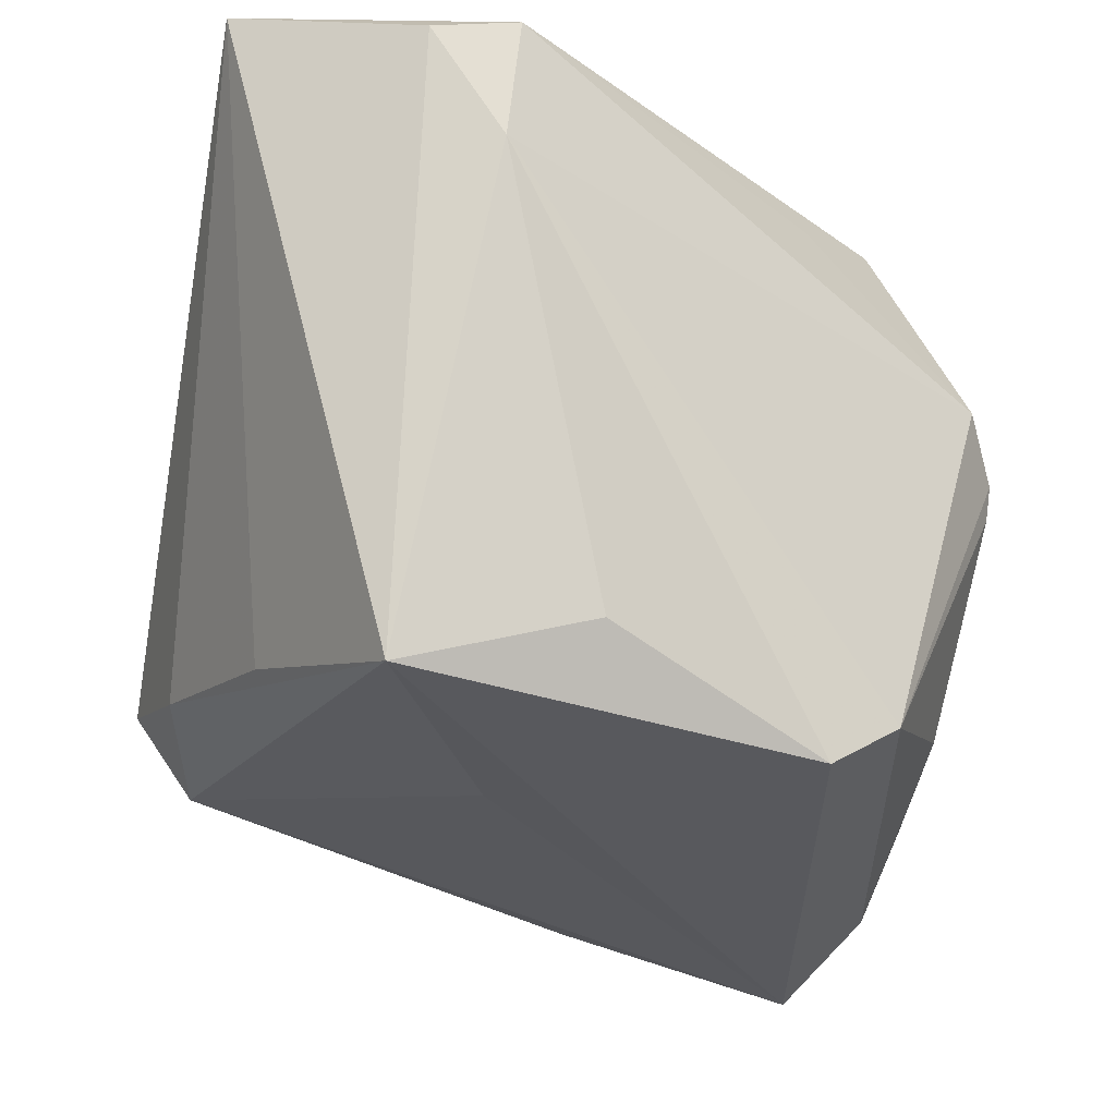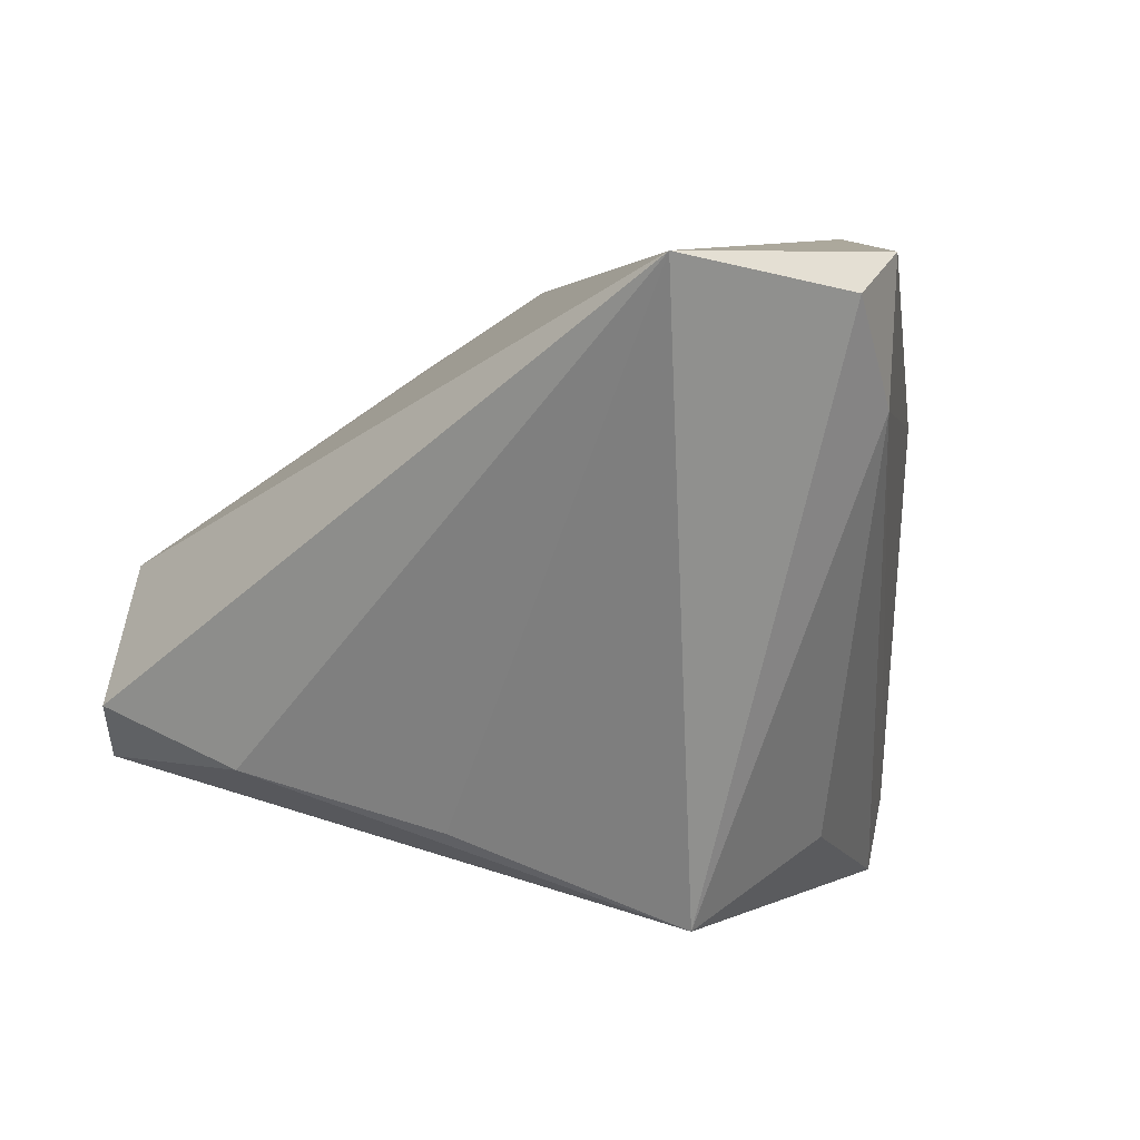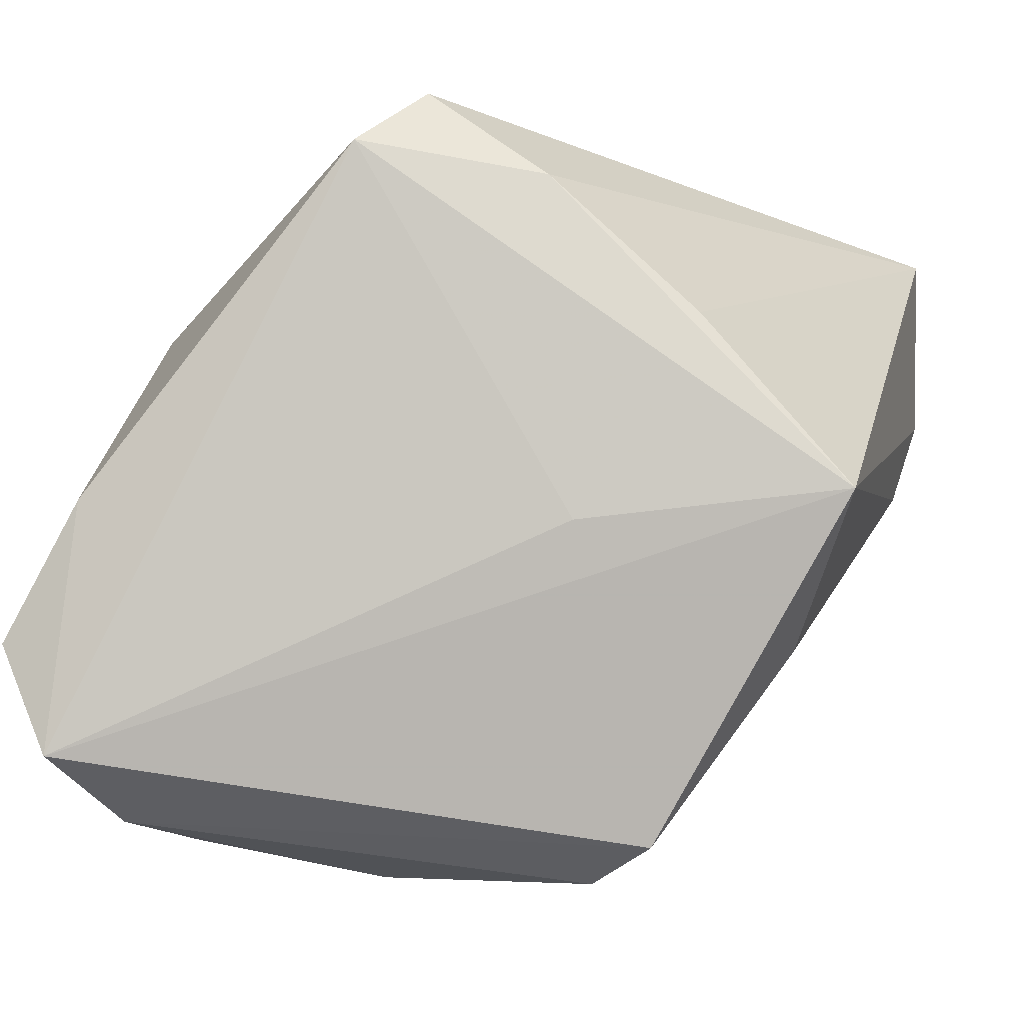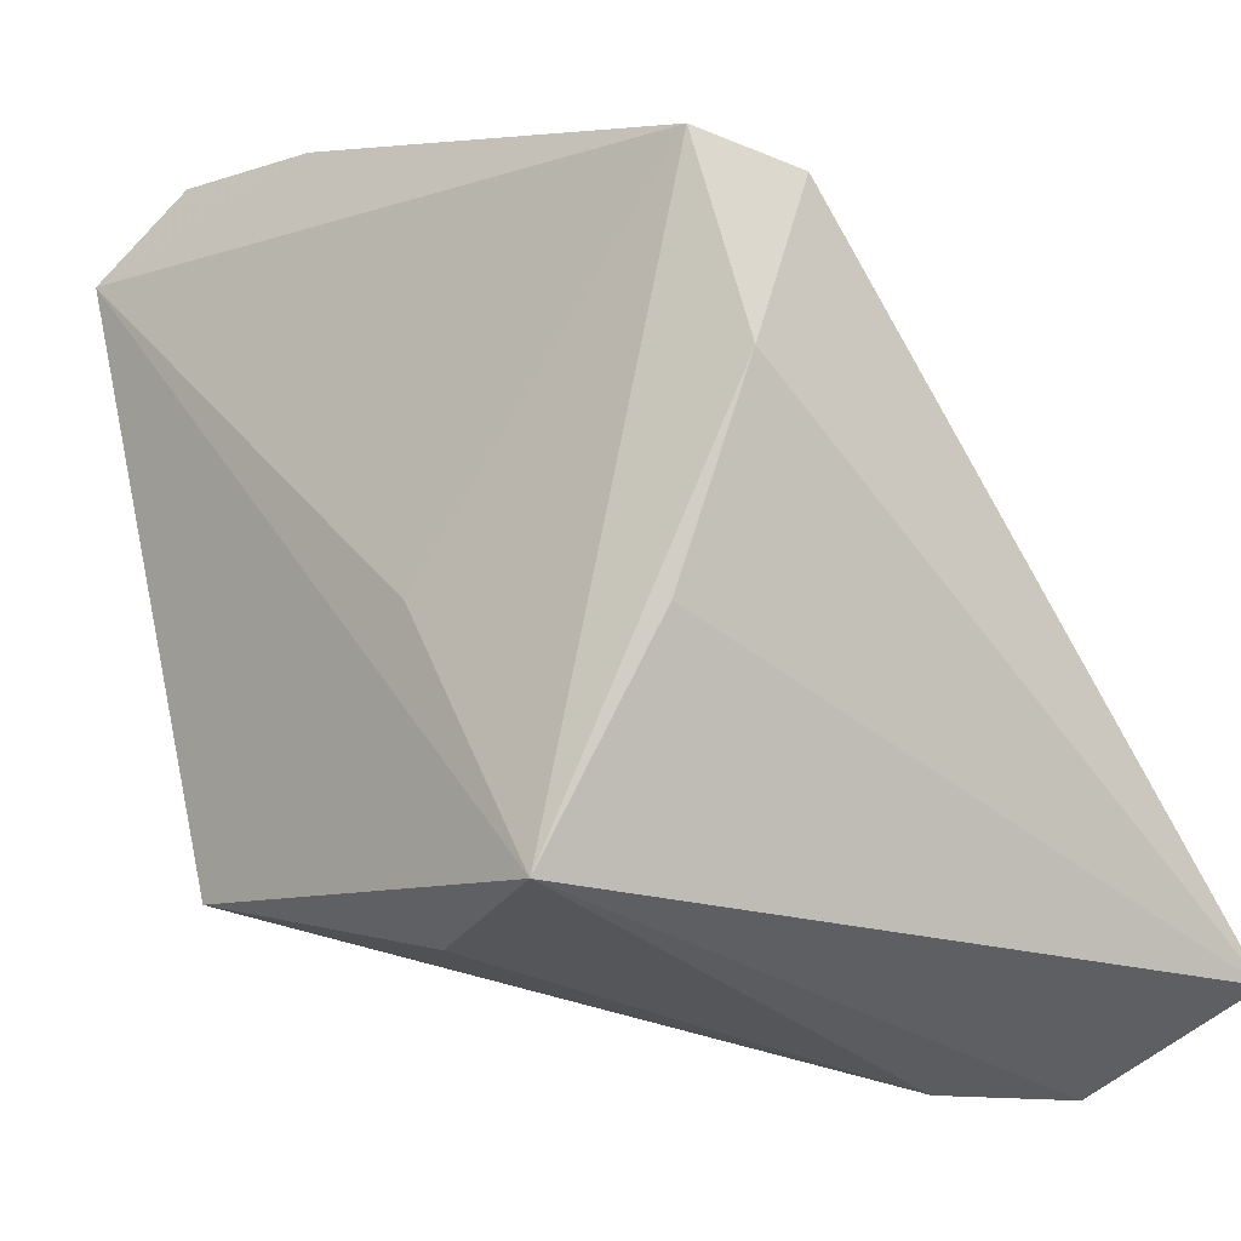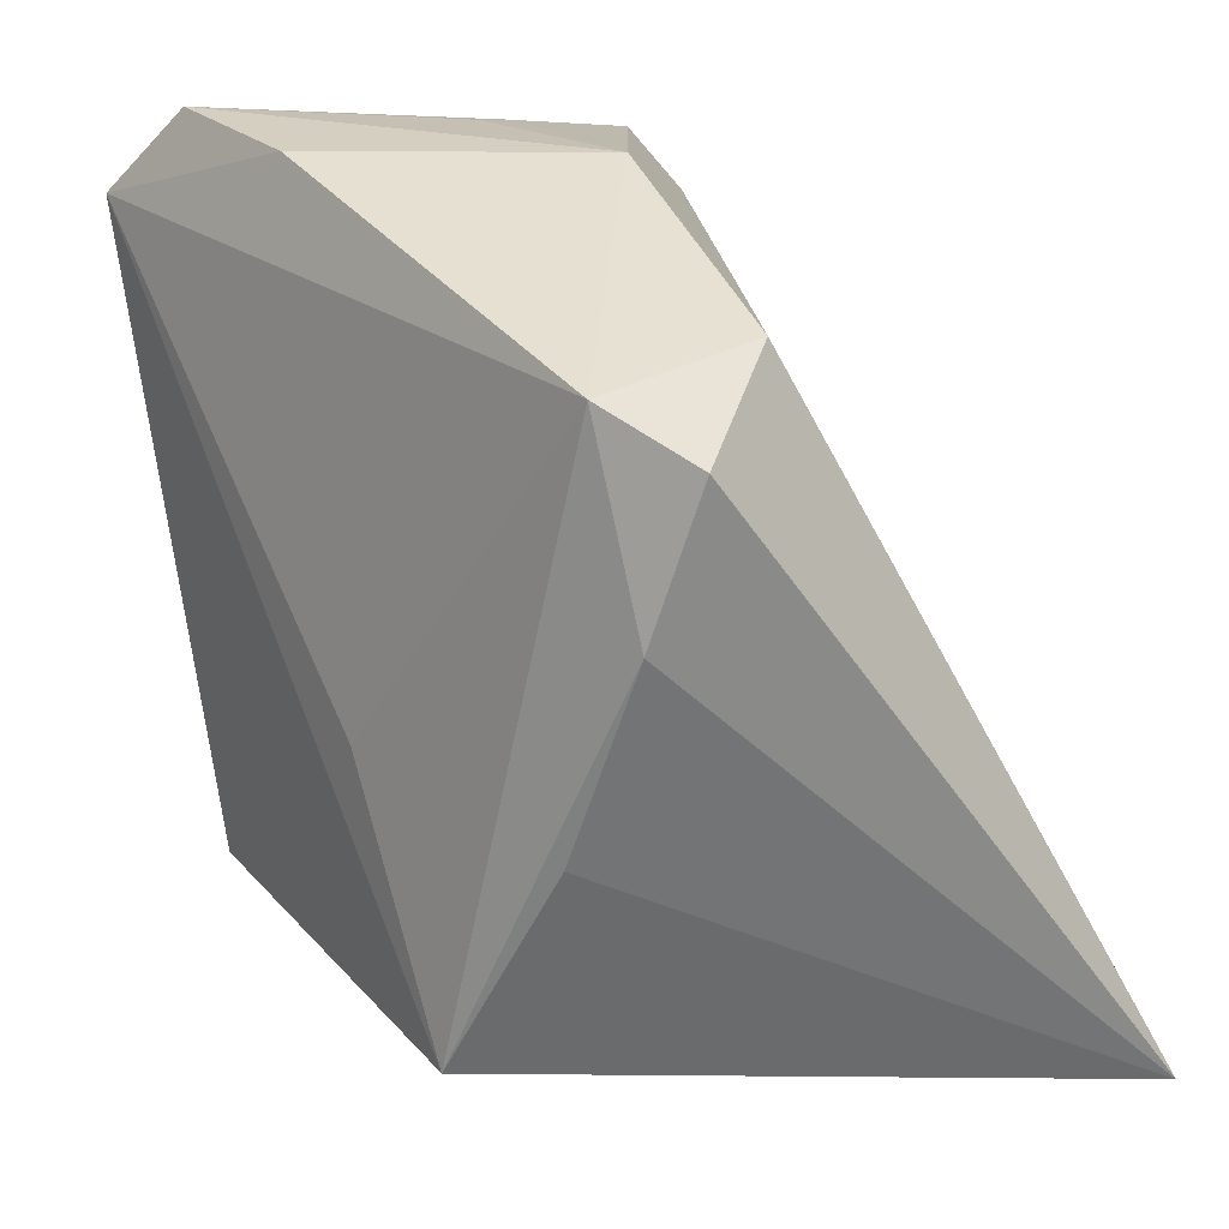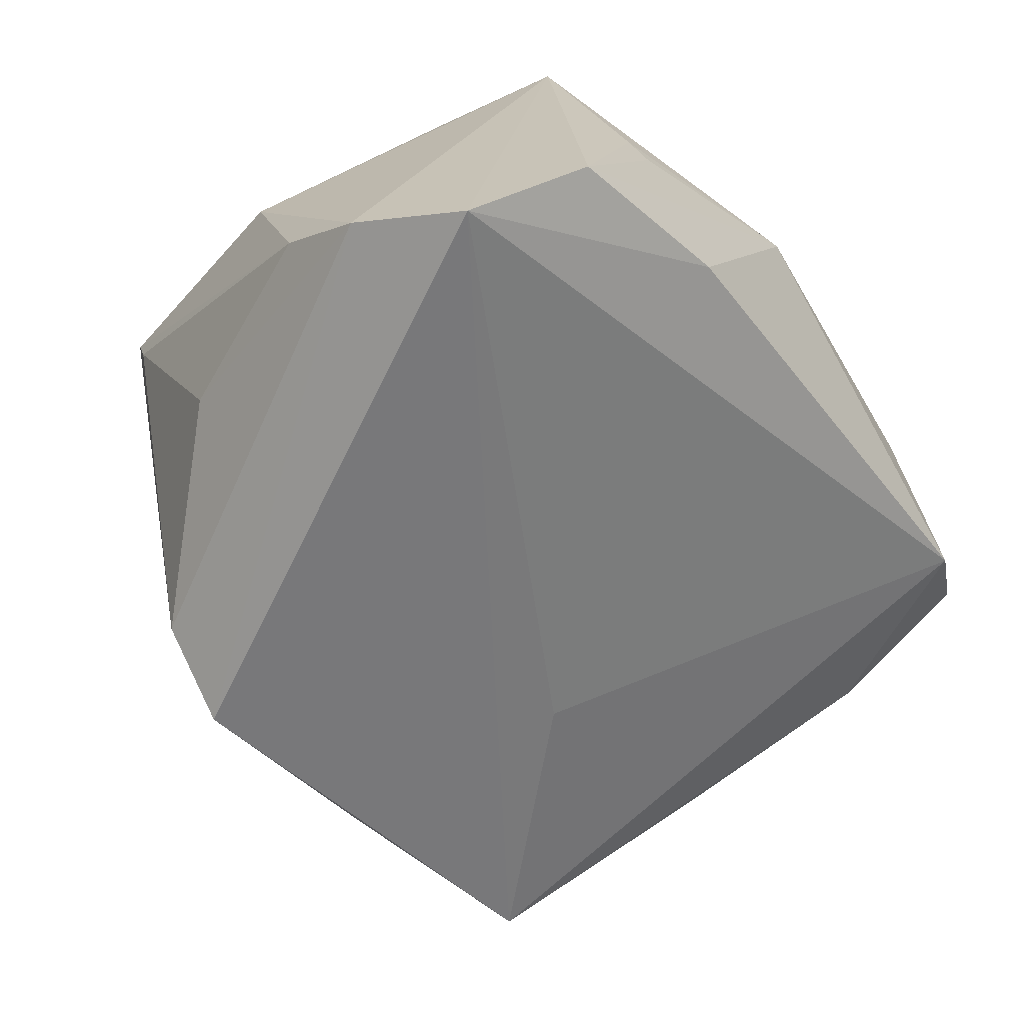
<metadata>
{"format":"obj","ext":"obj","renderer":"f3d","projection":"perspective","resolution":1024,"background":"white","views":[{"elev":-29.0,"azim":-18.7,"up":"+Z"},{"elev":7.8,"azim":-61.4,"up":"+Z"},{"elev":-76.4,"azim":-118.5,"up":"+Z"},{"elev":-9.3,"azim":-128.3,"up":"+Y"},{"elev":25.9,"azim":-116.2,"up":"+Y"},{"elev":-60.2,"azim":135.9,"up":"+Z"}]}
</metadata>
<code>
v -0.02135 -0.04181 0.01963
v 0.01793 0.0407 -0.002739
v -0.007987 -0.03027 -0.02207
v 0.02662 0.03528 0.01637
v 0.03542 0.03306 -0.0321
v 0.04056 0.02257 -0.02552
v -0.03851 0.01531 -0.01457
v 0.02891 0.0421 -0.02634
v 0.02354 -0.02364 -0.02519
v -0.03399 -0.004595 -0.01927
v 0.03644 -0.005442 -0.01683
v 0.01644 -0.02428 0.02952
v 0.01257 0.0421 -0.02333
v -0.03234 0.03442 -0.01625
v -0.02711 0.03468 0.001909
v -0.01061 -0.002472 -0.02804
v 0.02672 -0.01686 0.03365
v -0.0006671 0.0421 0.002811
v 0.03923 -0.01547 0.004448
v 0.03092 0.003826 0.02871
v 0.02838 0.02002 0.02747
v -0.02678 -0.02582 -0.0273
v -0.03945 0.02995 -0.009681
v 0.01524 -0.02572 -0.03095
v -0.04623 -0.03296 0.03365
v 0.0417 0.007332 0.001476
v -0.02904 -0.04226 0.02993
v 0.01962 0.0398 0.0009206
v 0.04164 0.01422 -0.01812
v 0.03533 -0.02147 0.01315
v -0.0199 -0.04177 0.03324
v 0.01962 0.03081 0.01853
v 0.0393 -0.01661 0.007815
f 31 17 25
f 21 15 25
f 25 17 21
f 25 15 23
f 25 22 27
f 27 31 25
f 30 33 17
f 17 33 20
f 20 21 17
f 25 23 7
f 24 22 5
f 22 16 5
f 6 24 5
f 1 27 22
f 31 27 1
f 1 30 31
f 33 30 9
f 9 19 33
f 9 1 24
f 30 1 9
f 11 19 9
f 9 24 6
f 6 11 9
f 17 31 12
f 12 30 17
f 31 30 12
f 6 5 4
f 4 5 8
f 14 23 15
f 14 7 23
f 14 5 16
f 14 16 22
f 22 7 14
f 33 19 29
f 29 11 6
f 29 19 11
f 26 20 33
f 33 29 26
f 21 20 26
f 26 4 21
f 6 4 26
f 26 29 6
f 10 22 25
f 25 7 10
f 10 7 22
f 3 22 24
f 24 1 3
f 3 1 22
f 15 21 32
f 21 4 32
f 18 14 15
f 15 32 18
f 18 32 4
f 8 5 13
f 5 14 13
f 13 18 8
f 14 18 13
f 8 18 2
f 28 18 4
f 28 2 18
f 28 4 8
f 8 2 28

</code>
